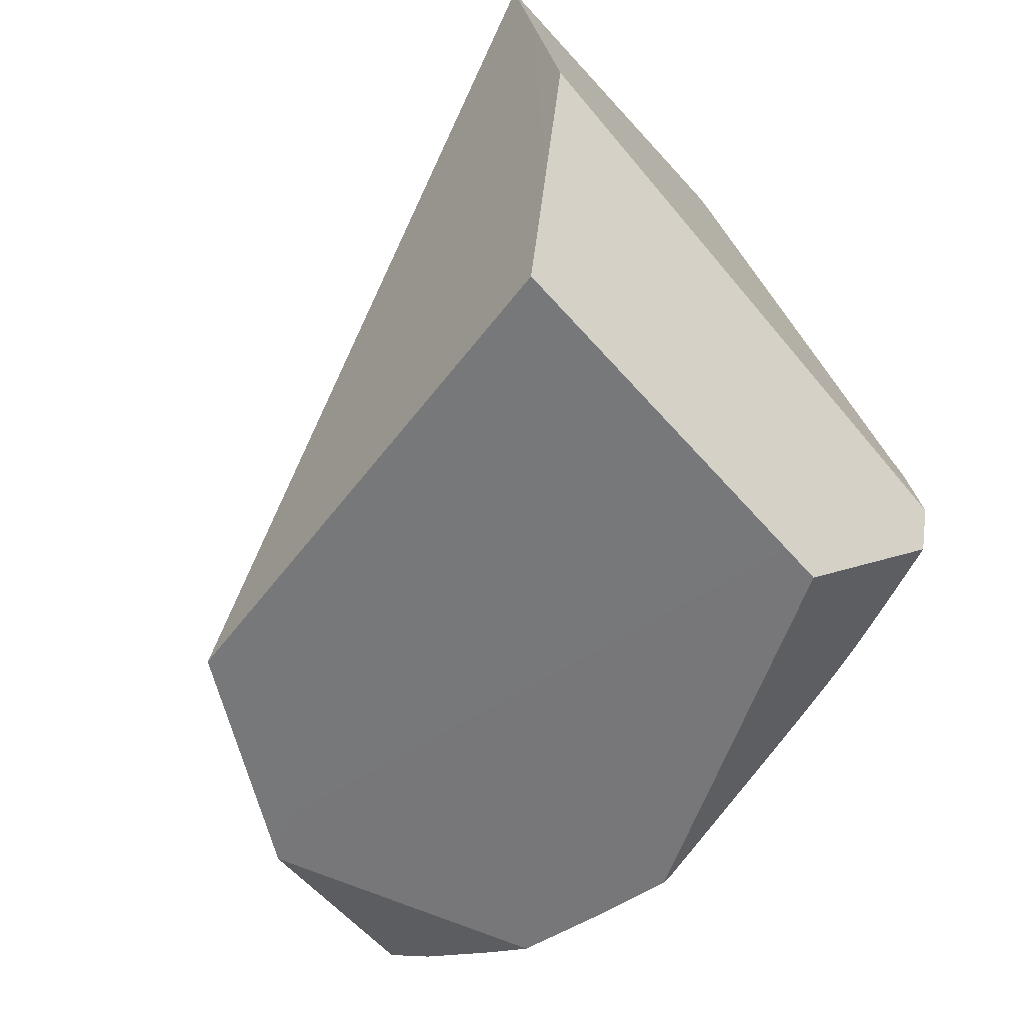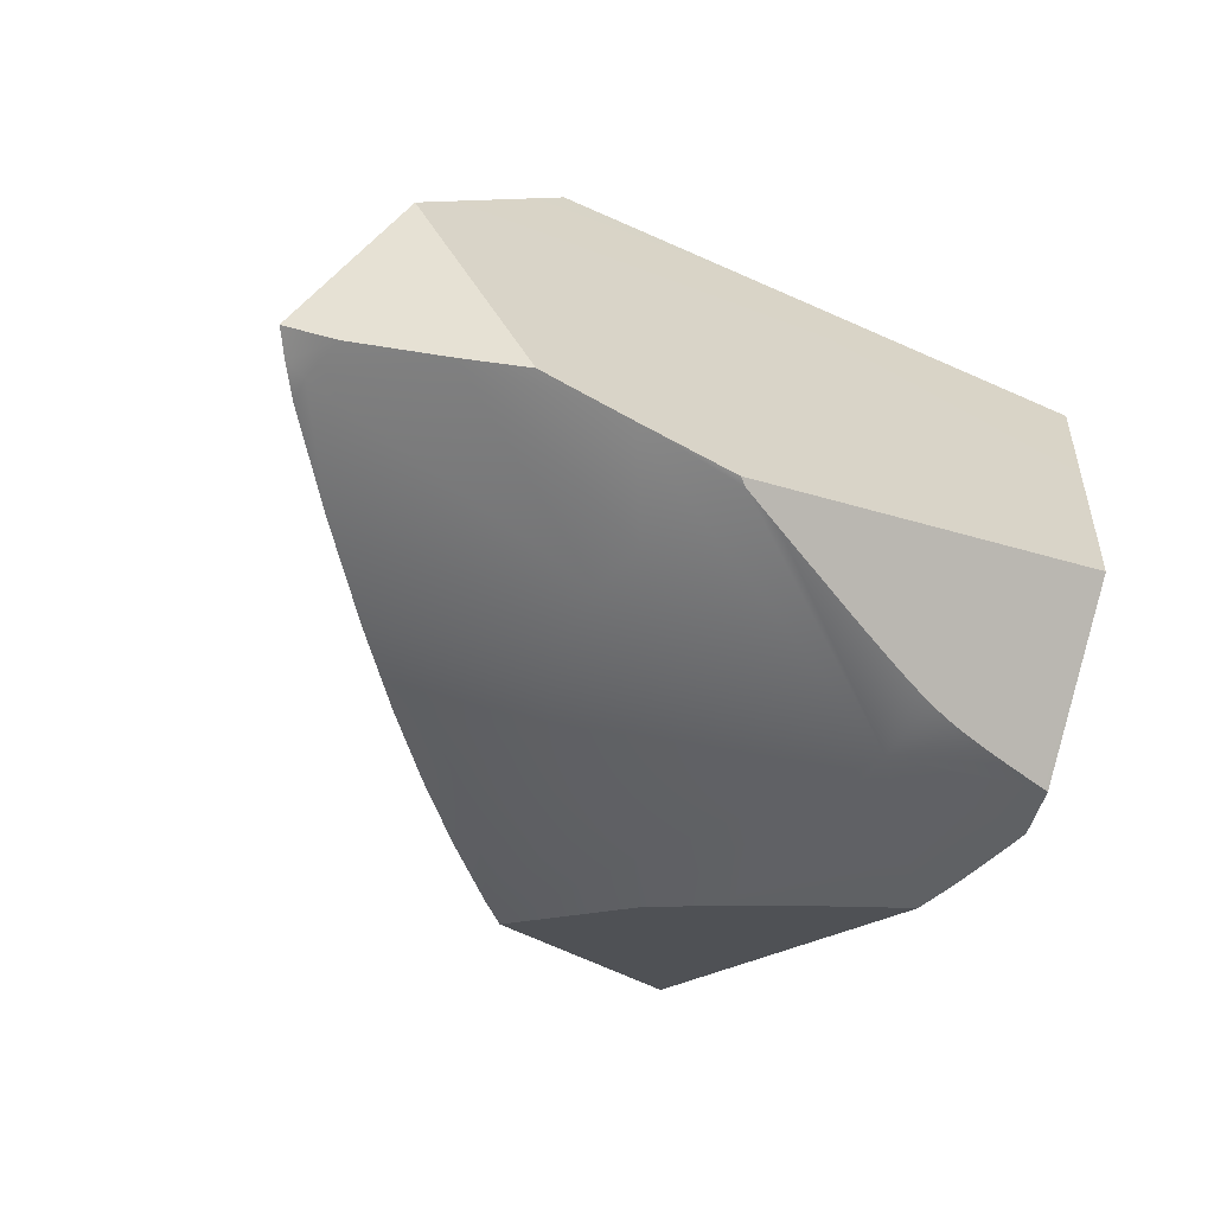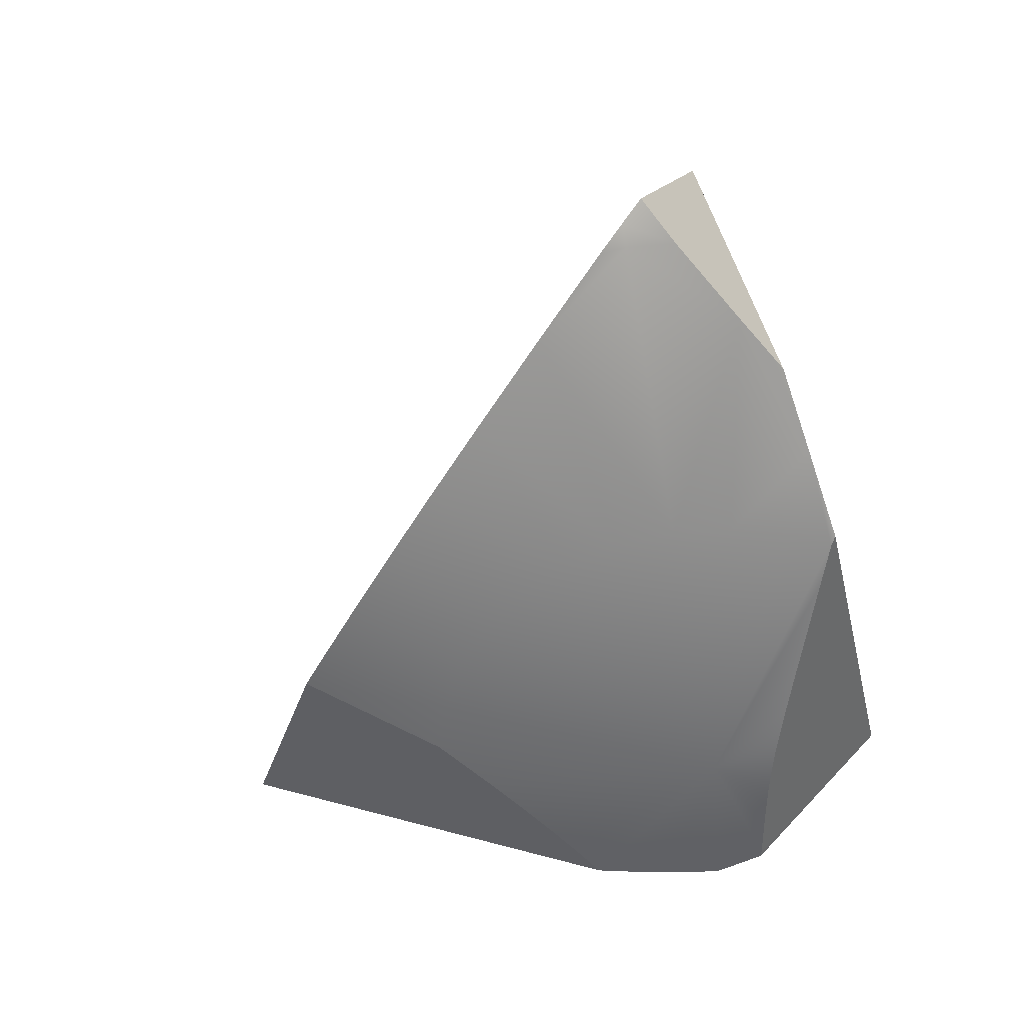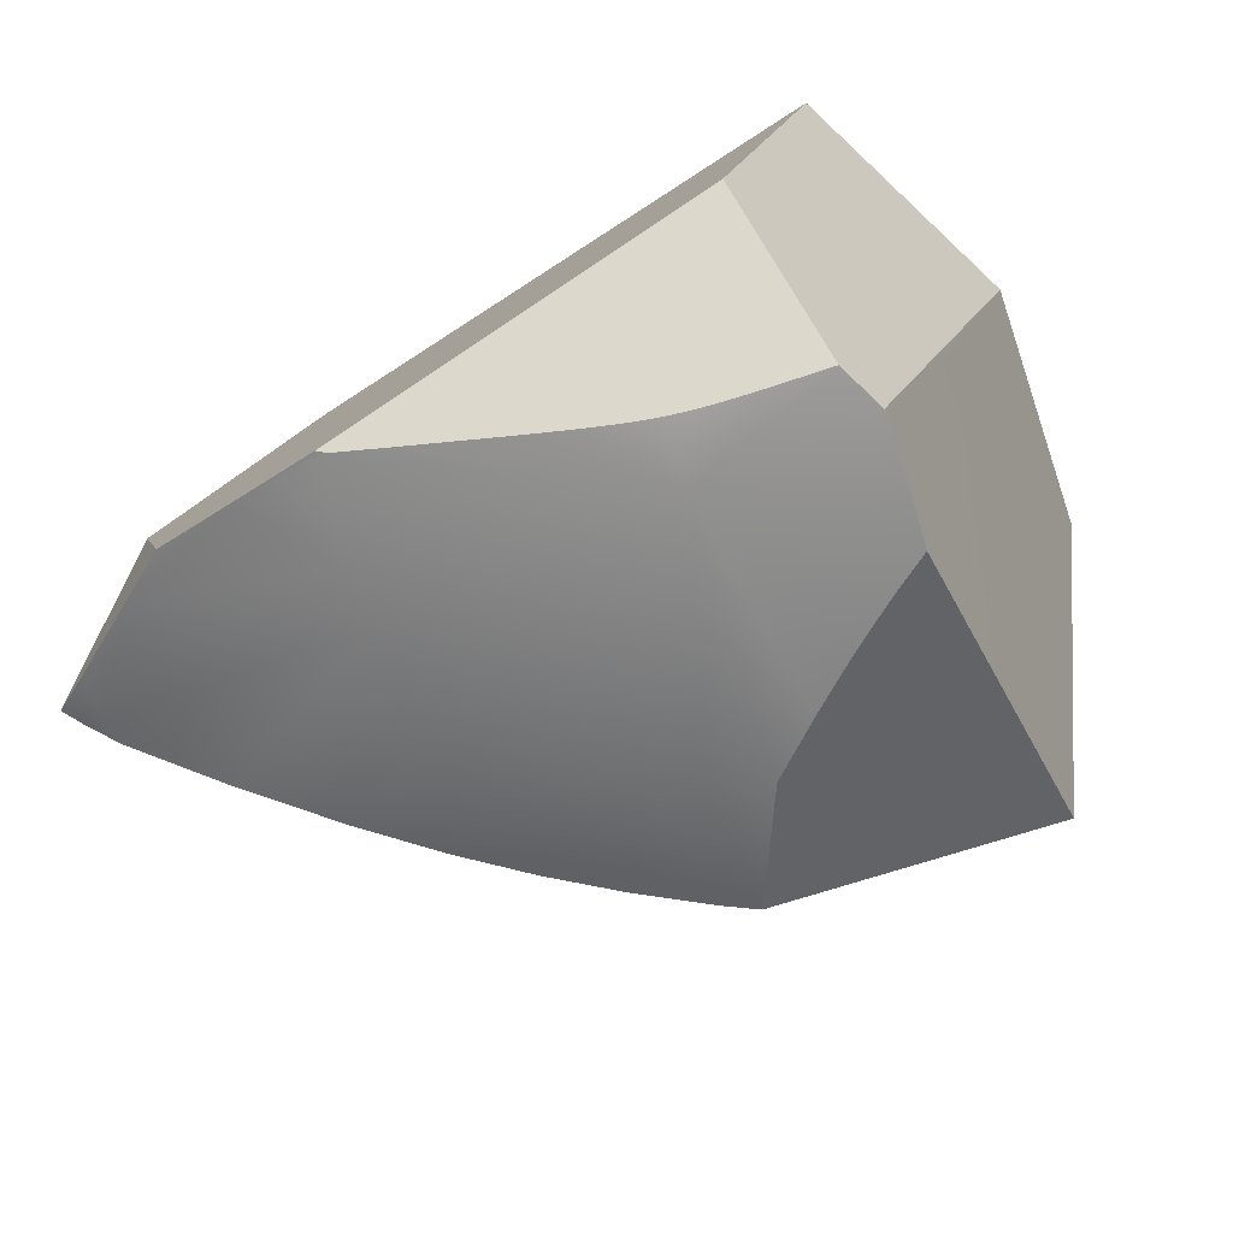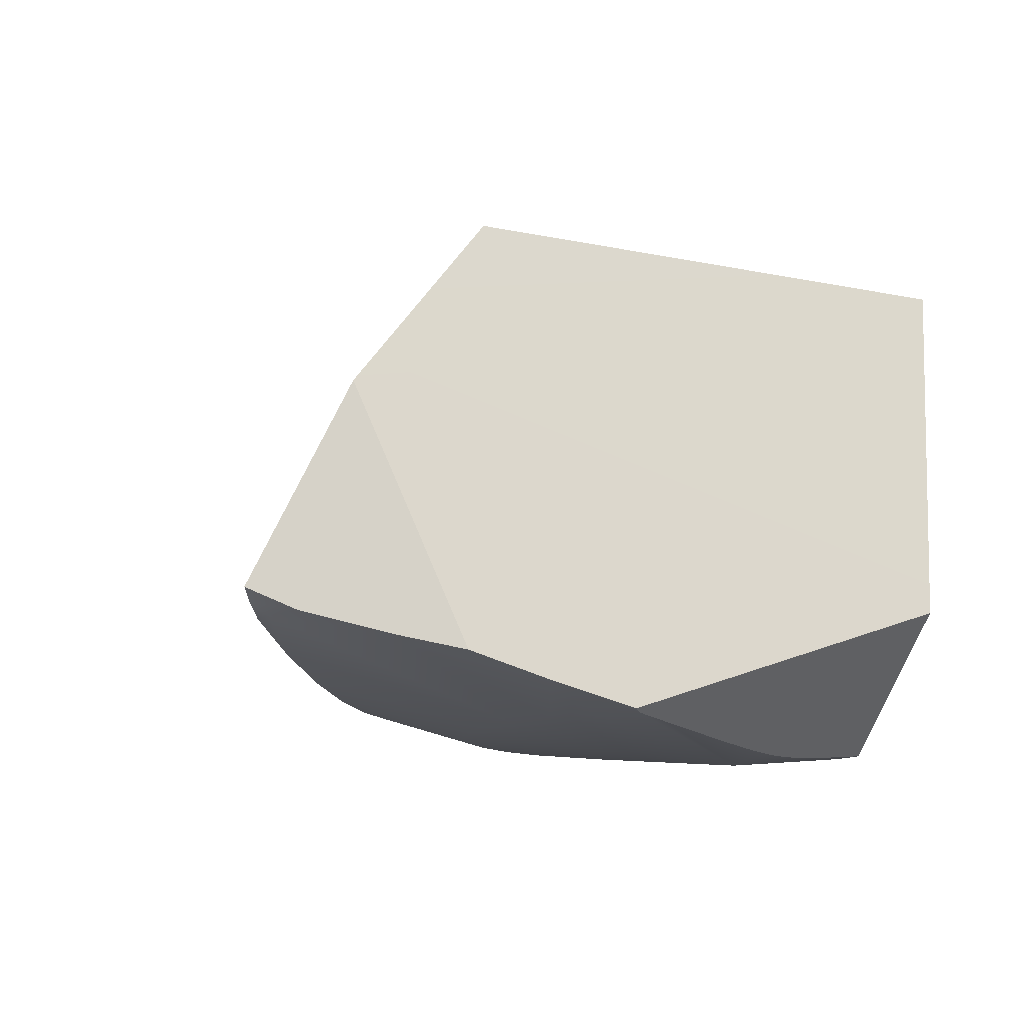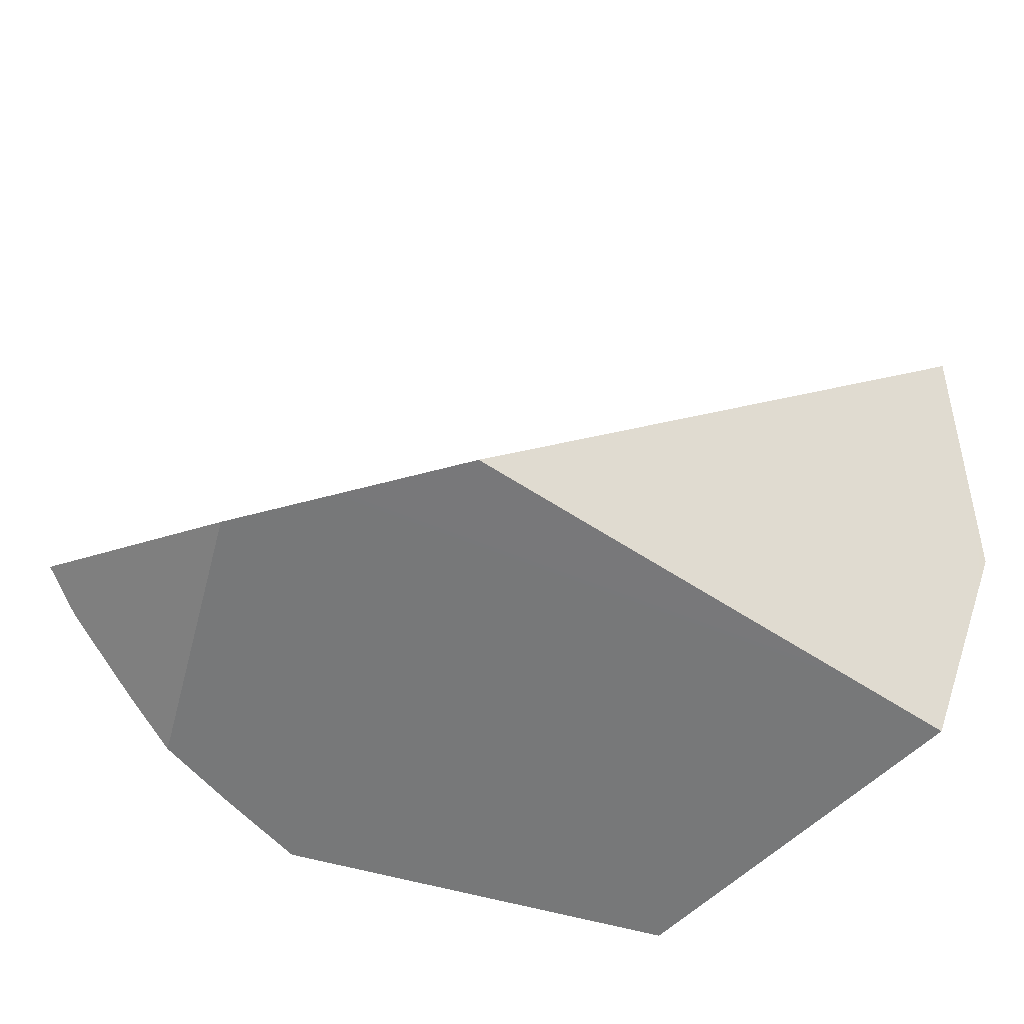
<metadata>
{"format":"obj","ext":"obj","renderer":"f3d","projection":"perspective","resolution":1024,"background":"white","views":[{"elev":-58.0,"azim":54.3,"up":"+Y"},{"elev":-51.2,"azim":-32.7,"up":"+Z"},{"elev":-54.1,"azim":-79.3,"up":"+Z"},{"elev":-66.1,"azim":27.6,"up":"+Z"},{"elev":-11.3,"azim":-34.9,"up":"+Z"},{"elev":-45.1,"azim":-35.3,"up":"+Y"}]}
</metadata>
<code>
g Sphere_cell.092
v -0.1514 0.1191 -0.009869
v -0.1098 0.1558 -0.01258
v -0.0685 0.1904 -0.0124
v -0.02481 0.2253 -0.009307
v -0.1961 0.07776 -0.003787
v -0.004998 0.2404 -0.006666
v 0.177 0.3295 0.09848
v -0.2479 0.02765 0.006887
v -0.2966 -0.0214 0.02018
v -0.3116 -0.03846 0.02734
v -0.3234 -0.05269 0.03438
v -0.2674 -0.08677 0.1677
v 0.2509 0.2481 0.3338
v -0.159 -0.07356 0.2949
v 0.1695 -0.1552 0.04807
v -0.08719 -0.1439 -0.03462
v -0.1479 -0.1347 -0.01962
v -0.2046 -0.1258 -0.003872
v -0.2674 -0.08677 0.1677
v 0.2179 -0.1125 0.2983
v -0.159 -0.07356 0.2949
v 0.2509 0.2481 0.3338
v 0.177 0.3295 0.09848
v 0.2768 0.06412 0.3163
v 0.183 0.06005 -0.04222
v 0.1886 0.03114 -0.04361
v 0.1924 0.006276 -0.04443
v 0.196 -0.01627 -0.04474
v 0.1976 -0.02617 -0.04468
v 0.1592 0.07346 -0.04269
v 0.183 0.06005 -0.04222
v 0.177 0.3295 0.09848
v -0.004998 0.2404 -0.006666
v 0.1366 0.08739 -0.04253
v 0.1127 0.1033 -0.0417
v 0.08444 0.1236 -0.03999
v 0.04611 0.1528 -0.03673
v 0.1005 -0.07715 -0.05182
v 0.09255 -0.07923 -0.05185
v 0.08444 -0.08154 -0.0517
v 0.1089 -0.0751 -0.0516
v 0.07532 -0.08433 -0.05134
v 0.1189 -0.07288 -0.05115
v 0.06391 -0.08804 -0.05066
v 0.1319 -0.07019 -0.05032
v 0.0476 -0.0936 -0.04941
v 0.1518 -0.06638 -0.04876
v 0.01928 -0.1036 -0.04687
v 0.1817 -0.06099 -0.04609
v -0.0516 -0.1294 -0.03983
v 0.1695 -0.1552 0.04807
v 0.1867 -0.05994 -0.04564
v -0.08128 -0.1403 -0.03673
v -0.08719 -0.1439 -0.03462
v -0.159 -0.07356 0.2949
v 0.2509 0.2481 0.3338
v 0.2179 -0.1125 0.2983
v 0.2768 0.06412 0.3163
v 0.2179 -0.1125 0.2983
v 0.2768 0.06412 0.3163
v 0.1695 -0.1552 0.04807
v 0.1867 -0.05994 -0.04564
v 0.1936 -0.03846 -0.0452
v 0.1976 -0.02617 -0.04468
v -0.2413 -0.1032 0.004827
v -0.2046 -0.1258 -0.003872
v -0.1479 -0.1347 -0.01962
v -0.1069 -0.07652 -0.03673
v -0.1106 -0.03846 -0.03673
v -0.2982 -0.03846 0.02018
v -0.2951 -0.07011 0.02018
v -0.3116 -0.03846 0.02734
v -0.3234 -0.05269 0.03438
v -0.2966 -0.0214 0.02018
v -0.2479 0.02765 0.006887
v -0.1069 -0.0004001 -0.03673
v -0.1961 0.07776 -0.003787
v 0.08444 -0.03846 -0.05594
v -0.0958 -0.1131 -0.03673
v -0.0958 0.0362 -0.03673
v -0.1514 0.1191 -0.009869
v -0.08128 -0.1403 -0.03673
v -0.08719 -0.1439 -0.03462
v -0.0516 -0.1294 -0.03983
v 0.01928 -0.1036 -0.04687
v 0.0476 -0.0936 -0.04941
v 0.06391 -0.08804 -0.05066
v 0.07532 -0.08433 -0.05134
v 0.08444 -0.08154 -0.0517
v 0.09255 -0.07923 -0.05185
v 0.1005 -0.07715 -0.05182
v 0.1089 -0.0751 -0.0516
v 0.1189 -0.07288 -0.05115
v 0.1319 -0.07019 -0.05032
v 0.1518 -0.06638 -0.04876
v 0.1817 -0.06099 -0.04609
v 0.1867 -0.05994 -0.04564
v 0.1936 -0.03846 -0.0452
v 0.1976 -0.02617 -0.04468
v 0.196 -0.01627 -0.04474
v 0.1924 0.006276 -0.04443
v 0.1886 0.03114 -0.04361
v 0.183 0.06005 -0.04222
v 0.1592 0.07346 -0.04269
v 0.1366 0.08739 -0.04253
v 0.1127 0.1033 -0.0417
v 0.08444 0.1236 -0.03999
v 0.04611 0.1528 -0.03673
v 0.009785 0.1418 -0.03673
v -0.004998 0.2404 -0.006666
v -0.02481 0.2253 -0.009307
v -0.02394 0.1238 -0.03673
v -0.0685 0.1904 -0.0124
v -0.05351 0.09949 -0.03673
v -0.1098 0.1558 -0.01258
v -0.07777 0.06993 -0.03673
v -0.2674 -0.08677 0.1677
v -0.2046 -0.1258 -0.003872
v -0.2413 -0.1032 0.004827
v -0.2951 -0.07011 0.02018
v -0.3234 -0.05269 0.03438
g Sphere_cell.092_0
f 3 2 1
f 1 4 3
f 1 5 4
f 5 6 4
f 5 7 6
f 5 8 7
f 8 9 7
f 9 10 7
f 10 11 7
f 11 12 7
f 12 13 7
f 14 13 12
f 17 16 15
f 15 18 17
f 15 19 18
f 20 19 15
f 21 19 20
f 24 23 22
f 25 23 24
f 26 25 24
f 27 26 24
f 24 28 27
f 24 29 28
f 32 31 30
f 30 33 32
f 30 34 33
f 34 35 33
f 35 36 33
f 36 37 33
f 40 39 38
f 38 41 40
f 41 42 40
f 41 43 42
f 43 44 42
f 43 45 44
f 45 46 44
f 45 47 46
f 47 48 46
f 47 49 48
f 49 50 48
f 49 51 50
f 51 49 52
f 51 53 50
f 51 54 53
f 57 56 55
f 58 56 57
f 61 60 59
f 60 61 62
f 62 63 60
f 63 64 60
f 67 66 65
f 67 65 68
f 69 68 65
f 65 70 69
f 65 71 70
f 70 71 72
f 71 73 72
f 70 72 74
f 70 74 75
f 69 70 75
f 75 76 69
f 76 75 77
f 68 69 78
f 69 76 78
f 79 68 78
f 68 79 67
f 76 80 78
f 80 76 77
f 80 77 81
f 79 82 67
f 79 78 82
f 82 83 67
f 78 84 82
f 78 85 84
f 78 86 85
f 78 87 86
f 78 88 87
f 78 89 88
f 78 90 89
f 78 91 90
f 78 92 91
f 78 93 92
f 78 94 93
f 78 95 94
f 96 95 78
f 97 96 78
f 78 98 97
f 99 98 78
f 100 99 78
f 101 100 78
f 78 102 101
f 103 102 78
f 78 104 103
f 78 105 104
f 78 106 105
f 78 107 106
f 78 108 107
f 78 109 108
f 110 108 109
f 111 110 109
f 109 112 111
f 112 109 78
f 112 113 111
f 112 114 113
f 114 112 78
f 114 115 113
f 116 114 78
f 115 114 116
f 80 116 78
f 81 115 116
f 116 80 81
f 119 118 117
f 117 120 119
f 117 121 120

</code>
